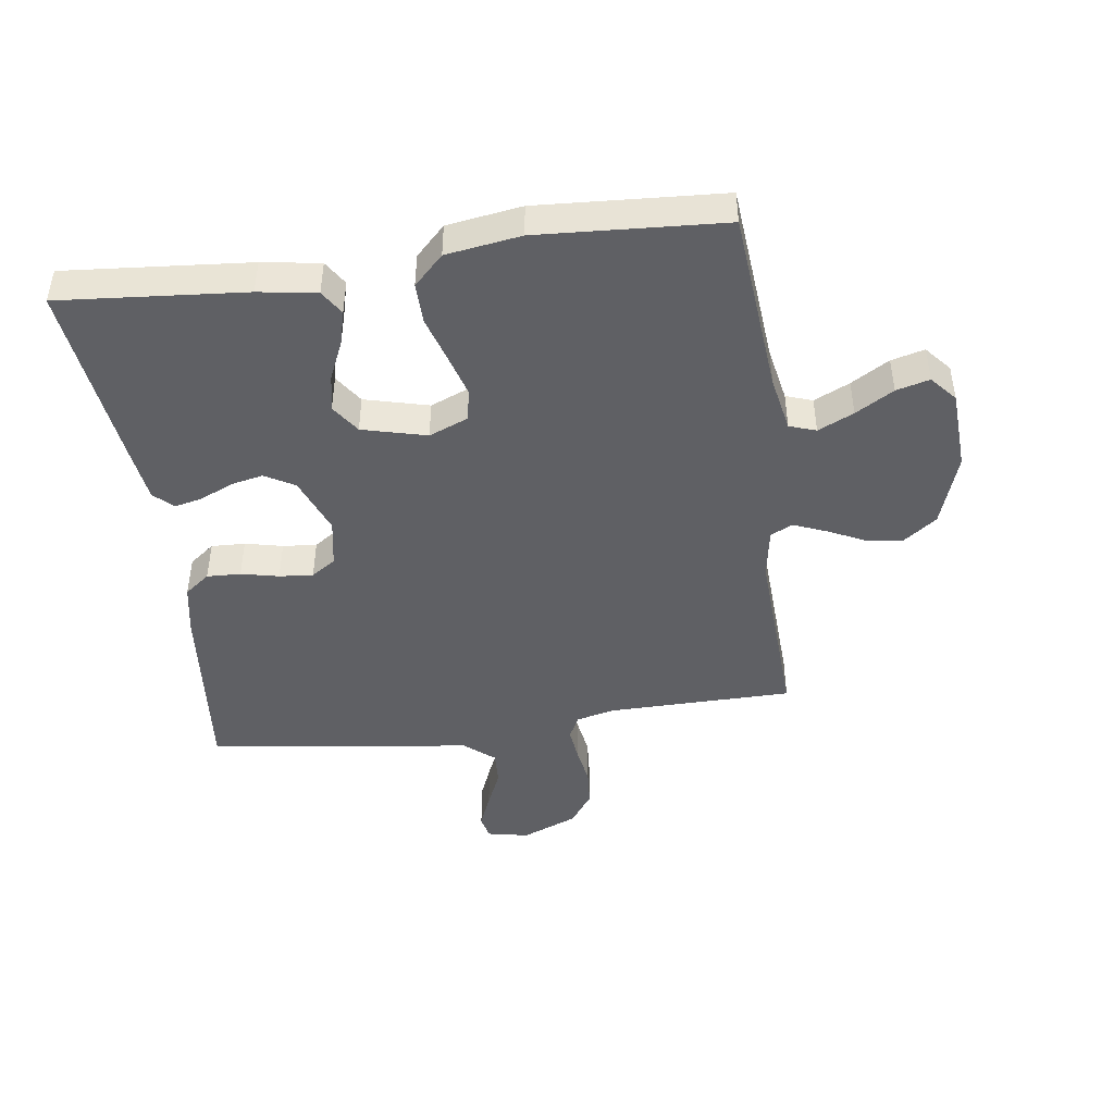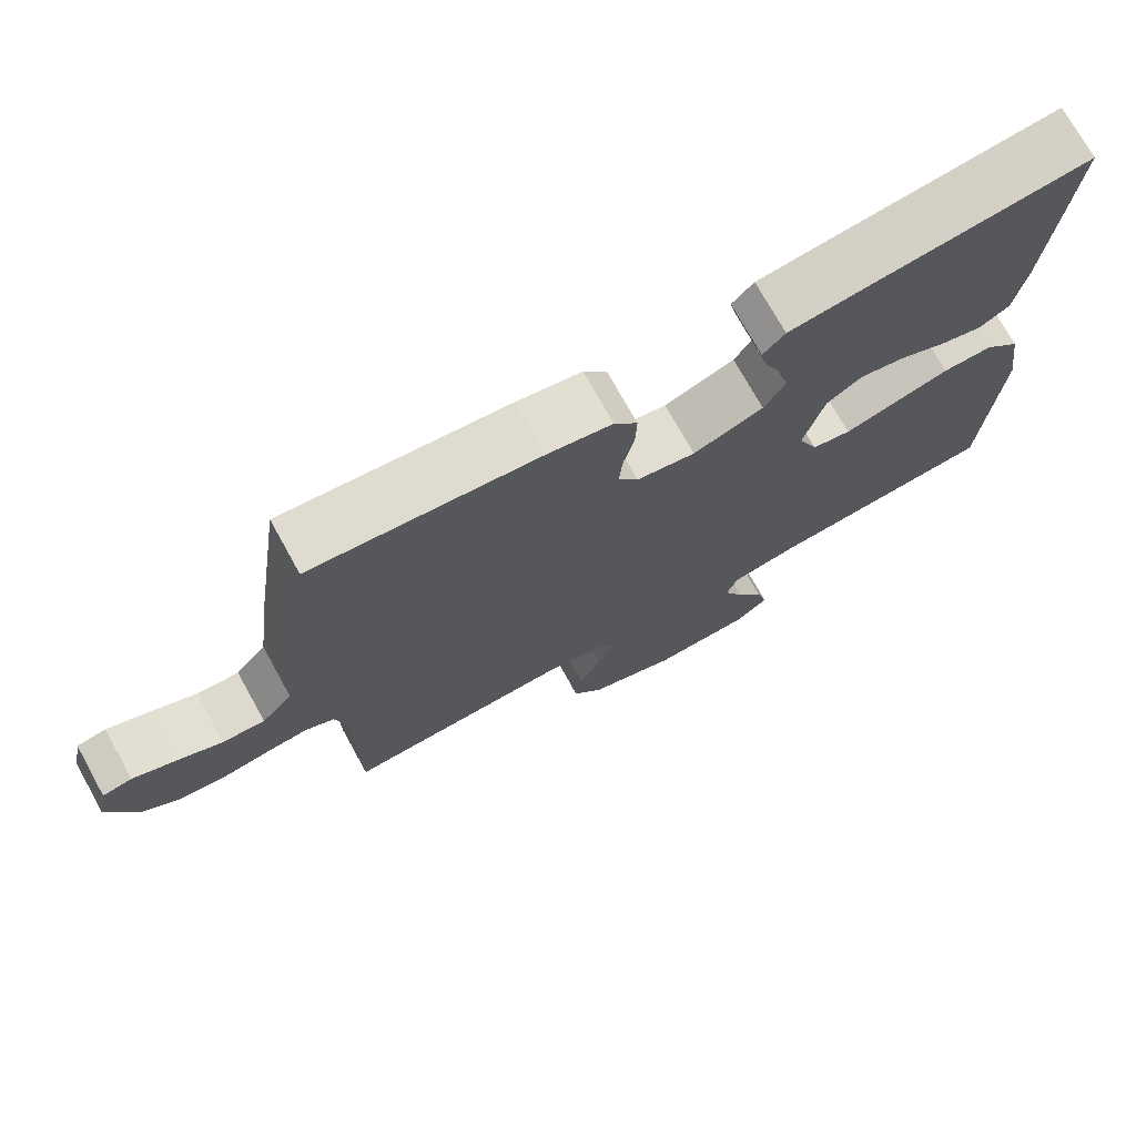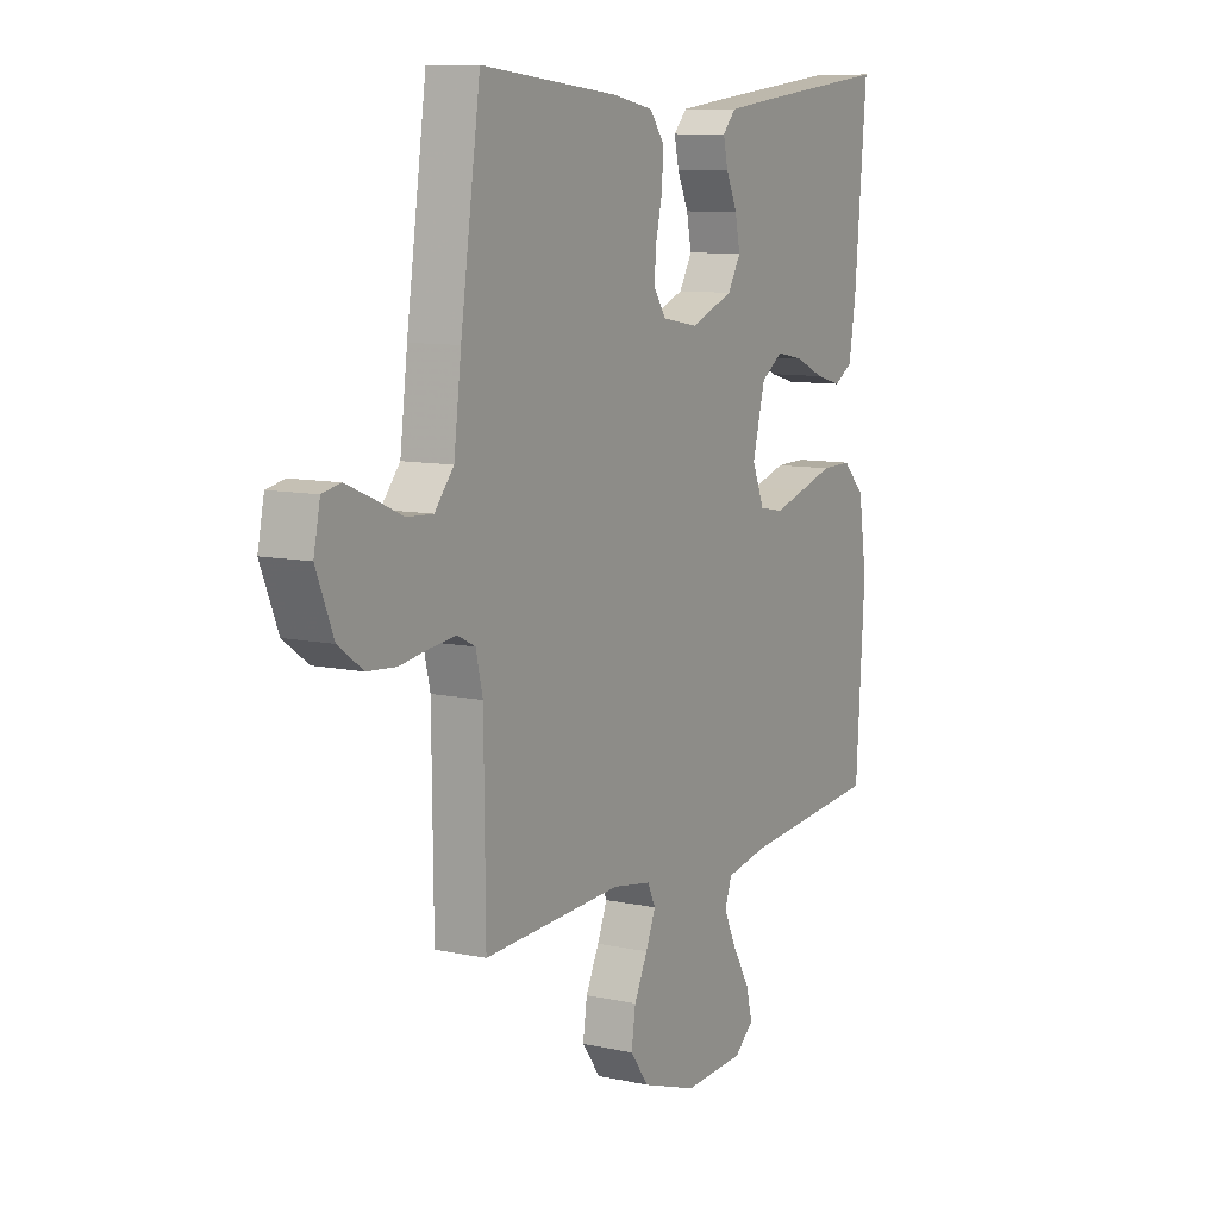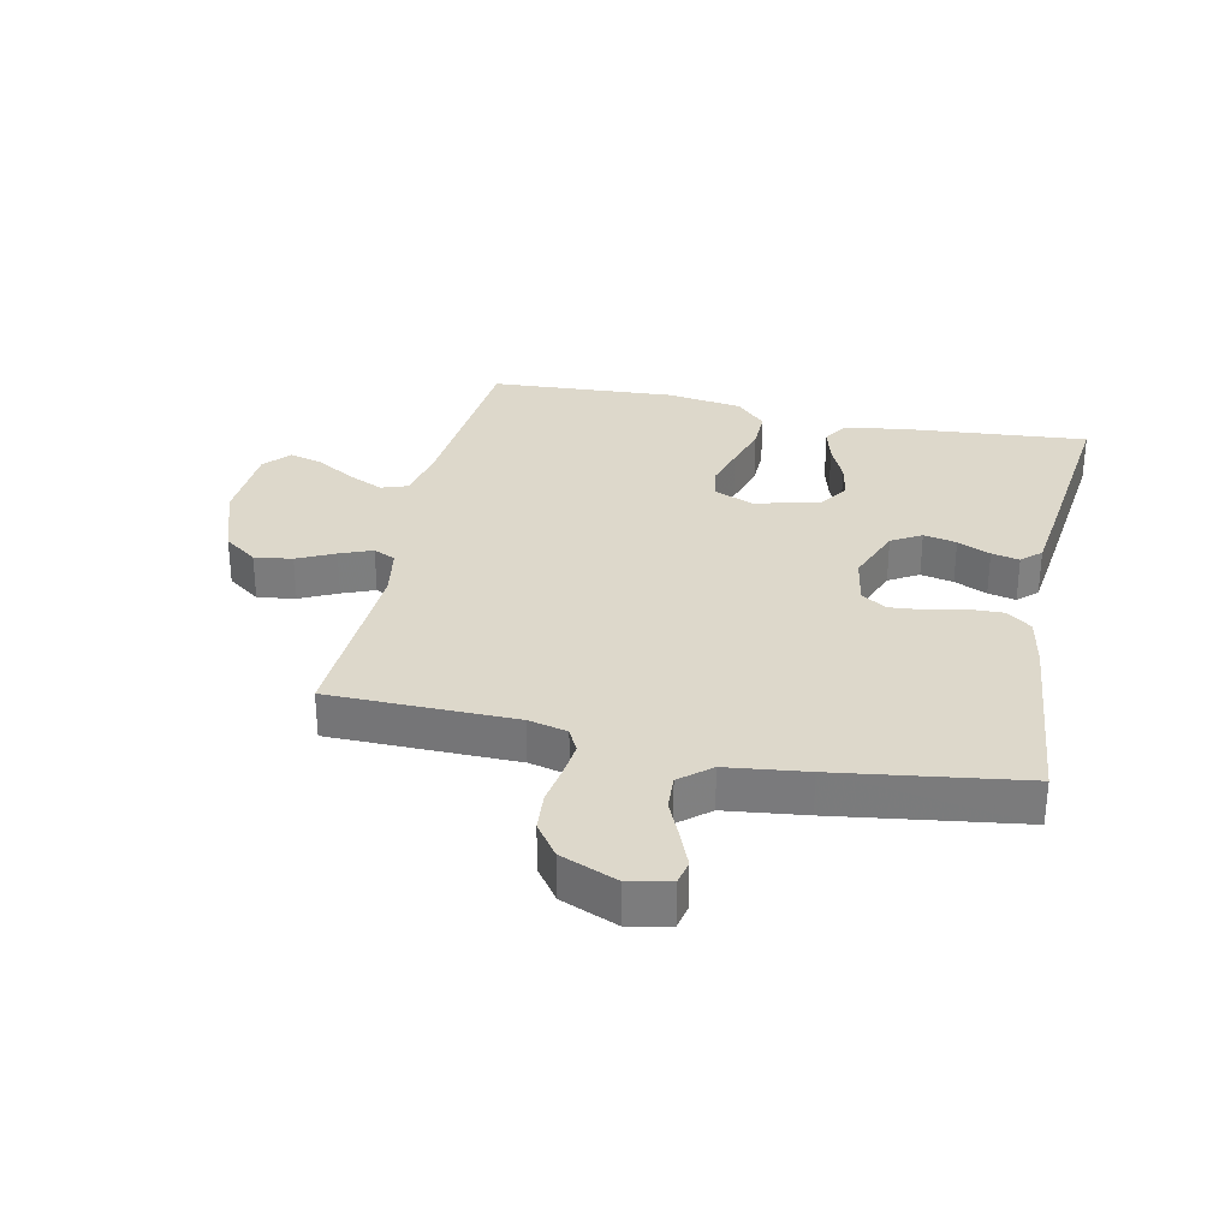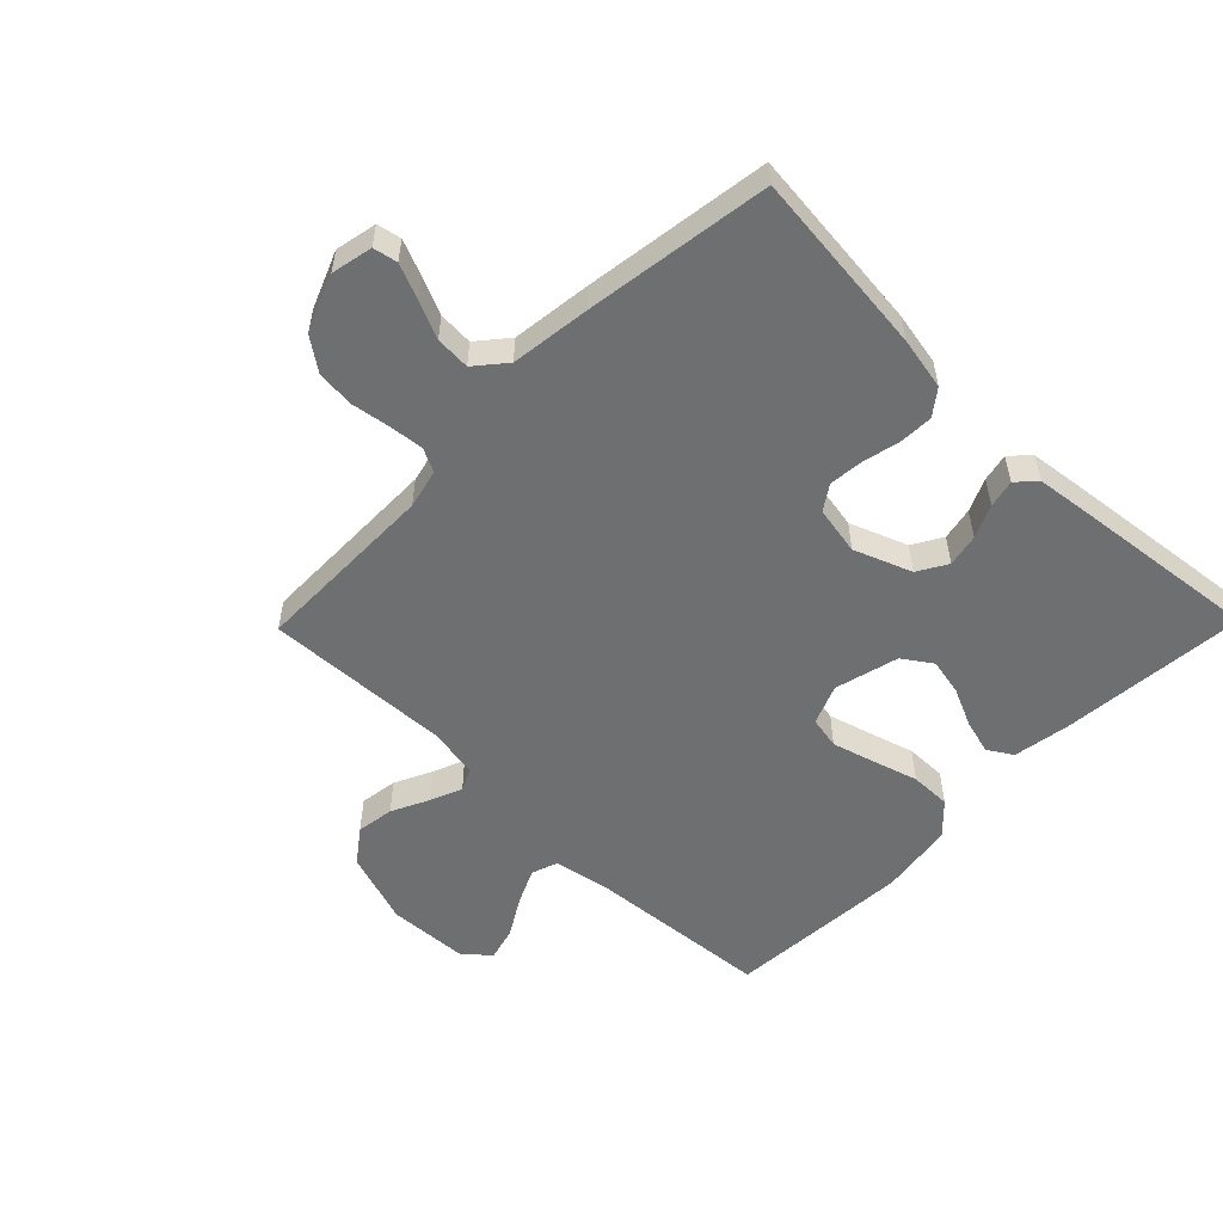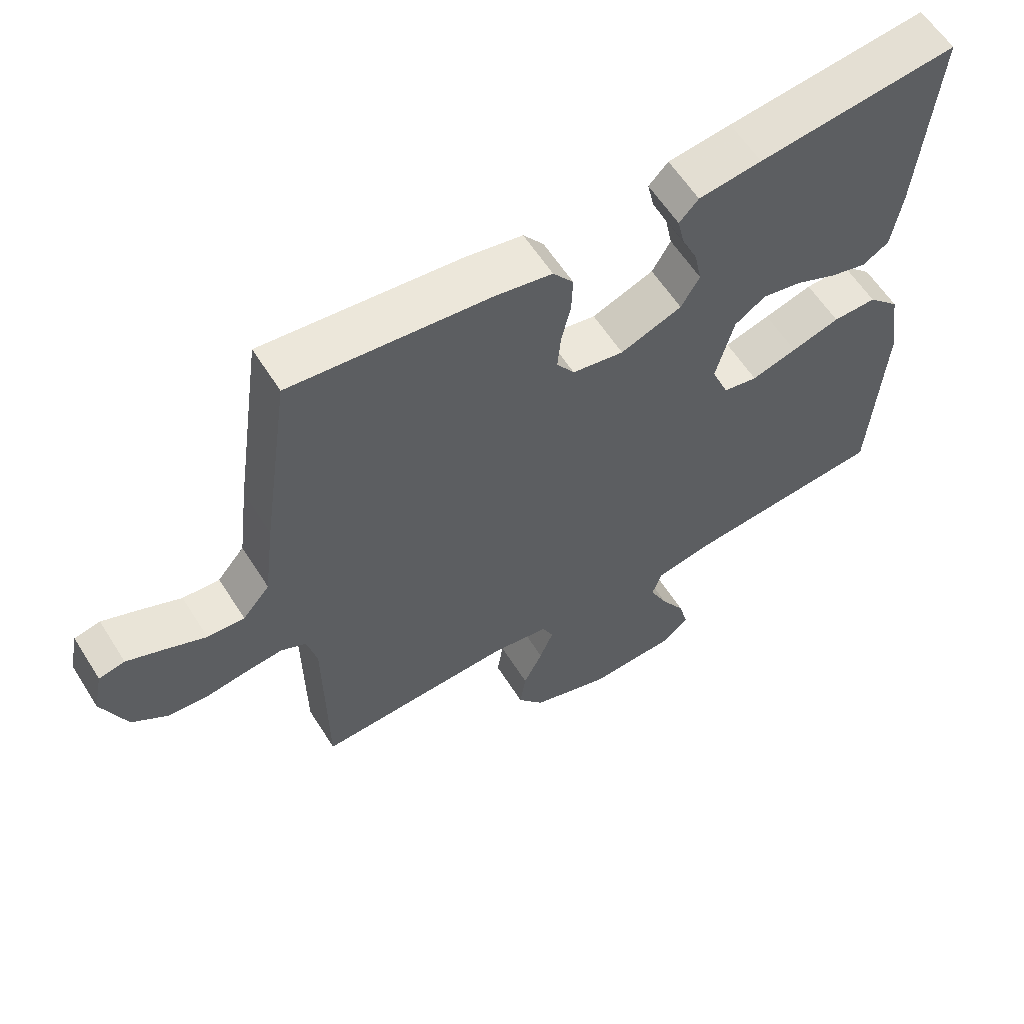
<metadata>
{"format":"obj","ext":"obj","renderer":"f3d","projection":"perspective","resolution":1024,"background":"white","views":[{"elev":-45.1,"azim":98.0,"up":"+Y"},{"elev":73.6,"azim":-29.0,"up":"+Z"},{"elev":9.6,"azim":-60.5,"up":"+Z"},{"elev":31.1,"azim":-77.9,"up":"+Y"},{"elev":-54.6,"azim":-44.4,"up":"+Y"},{"elev":59.7,"azim":-32.1,"up":"+Z"}]}
</metadata>
<code>
v -0.5 0.07 0.5
v -0.2 0.07 0.469
v -0.115 0.07 0.453
v -0.084 0.07 0.412
v -0.086 0.07 0.357
v -0.1 0.07 0.296
v -0.105 0.07 0.241
v -0.078 0.07 0.201
v 0 0.07 0.187
v 0.093 0.07 0.223
v 0.121 0.07 0.271
v 0.11 0.07 0.324
v 0.086 0.07 0.377
v 0.076 0.07 0.422
v 0.105 0.07 0.453
v 0.2 0.07 0.465
v 0.5 0.07 0.5
v 0.474 0.07 0.2
v 0.459 0.07 0.106
v 0.419 0.07 0.081
v 0.363 0.07 0.096
v 0.301 0.07 0.124
v 0.241 0.07 0.136
v 0.194 0.07 0.104
v 0.167 0.07 0
v 0.193 0.07 -0.064
v 0.245 0.07 -0.074
v 0.314 0.07 -0.054
v 0.387 0.07 -0.032
v 0.453 0.07 -0.031
v 0.501 0.07 -0.079
v 0.519 0.07 -0.2
v 0.5 0.07 -0.5
v 0.2 0.07 -0.526
v 0.11 0.07 -0.543
v 0.095 0.07 -0.586
v 0.122 0.07 -0.644
v 0.159 0.07 -0.706
v 0.173 0.07 -0.76
v 0.131 0.07 -0.796
v 0 0.07 -0.803
v -0.119 0.07 -0.763
v -0.159 0.07 -0.709
v -0.15 0.07 -0.648
v -0.121 0.07 -0.588
v -0.1 0.07 -0.536
v -0.117 0.07 -0.5
v -0.2 0.07 -0.486
v -0.5 0.07 -0.5
v -0.503 0.07 -0.2
v -0.518 0.07 -0.137
v -0.556 0.07 -0.118
v -0.611 0.07 -0.124
v -0.674 0.07 -0.134
v -0.736 0.07 -0.129
v -0.789 0.07 -0.091
v -0.826 0.07 0
v -0.812 0.07 0.067
v -0.773 0.07 0.075
v -0.717 0.07 0.052
v -0.656 0.07 0.025
v -0.6 0.07 0.022
v -0.559 0.07 0.071
v -0.543 0.07 0.2
v -0.5 0 0.5
v -0.2 0 0.469
v -0.115 0 0.453
v -0.084 0 0.412
v -0.086 0 0.357
v -0.1 0 0.296
v -0.105 0 0.241
v -0.078 0 0.201
v 0 0 0.187
v 0.093 0 0.223
v 0.121 0 0.271
v 0.11 0 0.324
v 0.086 0 0.377
v 0.076 0 0.422
v 0.105 0 0.453
v 0.2 0 0.465
v 0.5 0 0.5
v 0.474 0 0.2
v 0.459 0 0.106
v 0.419 0 0.081
v 0.363 0 0.096
v 0.301 0 0.124
v 0.241 0 0.136
v 0.194 0 0.104
v 0.167 0 0
v 0.193 0 -0.064
v 0.245 0 -0.074
v 0.314 0 -0.054
v 0.387 0 -0.032
v 0.453 0 -0.031
v 0.501 0 -0.079
v 0.519 0 -0.2
v 0.5 0 -0.5
v 0.2 0 -0.526
v 0.11 0 -0.543
v 0.095 0 -0.586
v 0.122 0 -0.644
v 0.159 0 -0.706
v 0.173 0 -0.76
v 0.131 0 -0.796
v 0 0 -0.803
v -0.119 0 -0.763
v -0.159 0 -0.709
v -0.15 0 -0.648
v -0.121 0 -0.588
v -0.1 0 -0.536
v -0.117 0 -0.5
v -0.2 0 -0.486
v -0.5 0 -0.5
v -0.503 0 -0.2
v -0.518 0 -0.137
v -0.556 0 -0.118
v -0.611 0 -0.124
v -0.674 0 -0.134
v -0.736 0 -0.129
v -0.789 0 -0.091
v -0.826 0 0
v -0.812 0 0.067
v -0.773 0 0.075
v -0.717 0 0.052
v -0.656 0 0.025
v -0.6 0 0.022
v -0.559 0 0.071
v -0.543 0 0.2
f 63 64 1 2
f 62 63 2 3
f 58 59 60 61
f 56 57 58 61
f 56 61 62
f 53 54 55 56
f 52 53 56 62
f 51 52 62 3
f 48 49 50
f 47 48 50 51
f 42 43 44 45
f 42 45 46
f 41 42 46
f 40 41 46
f 37 38 39 40
f 36 37 40 46
f 35 36 46 47
f 31 32 33 34
f 28 29 30 31
f 27 28 31 34
f 26 27 34 35
f 19 20 21 22
f 19 22 23
f 18 19 23
f 17 18 23
f 16 17 23 24
f 12 13 14 15
f 11 12 15 16
f 3 4 5 6
f 3 6 7
f 51 3 7
f 47 51 7 8
f 25 26 35 47
f 25 47 8 9
f 11 16 24 25
f 10 11 25
f 9 10 25
f 66 65 128 127
f 67 66 127 126
f 125 124 123 122
f 125 122 121 120
f 126 125 120
f 120 119 118 117
f 126 120 117 116
f 67 126 116 115
f 114 113 112
f 115 114 112 111
f 109 108 107 106
f 110 109 106
f 110 106 105
f 110 105 104
f 104 103 102 101
f 110 104 101 100
f 111 110 100 99
f 98 97 96 95
f 95 94 93 92
f 98 95 92 91
f 99 98 91 90
f 86 85 84 83
f 87 86 83
f 87 83 82
f 87 82 81
f 88 87 81 80
f 79 78 77 76
f 80 79 76 75
f 70 69 68 67
f 71 70 67
f 71 67 115
f 72 71 115 111
f 111 99 90 89
f 73 72 111 89
f 89 88 80 75
f 89 75 74
f 89 74 73
f 1 65 66 2
f 2 66 67 3
f 3 67 68 4
f 4 68 69 5
f 5 69 70 6
f 6 70 71 7
f 7 71 72 8
f 8 72 73 9
f 9 73 74 10
f 10 74 75 11
f 11 75 76 12
f 12 76 77 13
f 13 77 78 14
f 14 78 79 15
f 15 79 80 16
f 16 80 81 17
f 17 81 82 18
f 18 82 83 19
f 19 83 84 20
f 20 84 85 21
f 21 85 86 22
f 22 86 87 23
f 23 87 88 24
f 24 88 89 25
f 25 89 90 26
f 26 90 91 27
f 27 91 92 28
f 28 92 93 29
f 29 93 94 30
f 30 94 95 31
f 31 95 96 32
f 32 96 97 33
f 33 97 98 34
f 34 98 99 35
f 35 99 100 36
f 36 100 101 37
f 37 101 102 38
f 38 102 103 39
f 39 103 104 40
f 40 104 105 41
f 41 105 106 42
f 42 106 107 43
f 43 107 108 44
f 44 108 109 45
f 45 109 110 46
f 46 110 111 47
f 47 111 112 48
f 48 112 113 49
f 49 113 114 50
f 50 114 115 51
f 51 115 116 52
f 52 116 117 53
f 53 117 118 54
f 54 118 119 55
f 55 119 120 56
f 56 120 121 57
f 57 121 122 58
f 58 122 123 59
f 59 123 124 60
f 60 124 125 61
f 61 125 126 62
f 62 126 127 63
f 63 127 128 64
f 64 128 65 1

</code>
